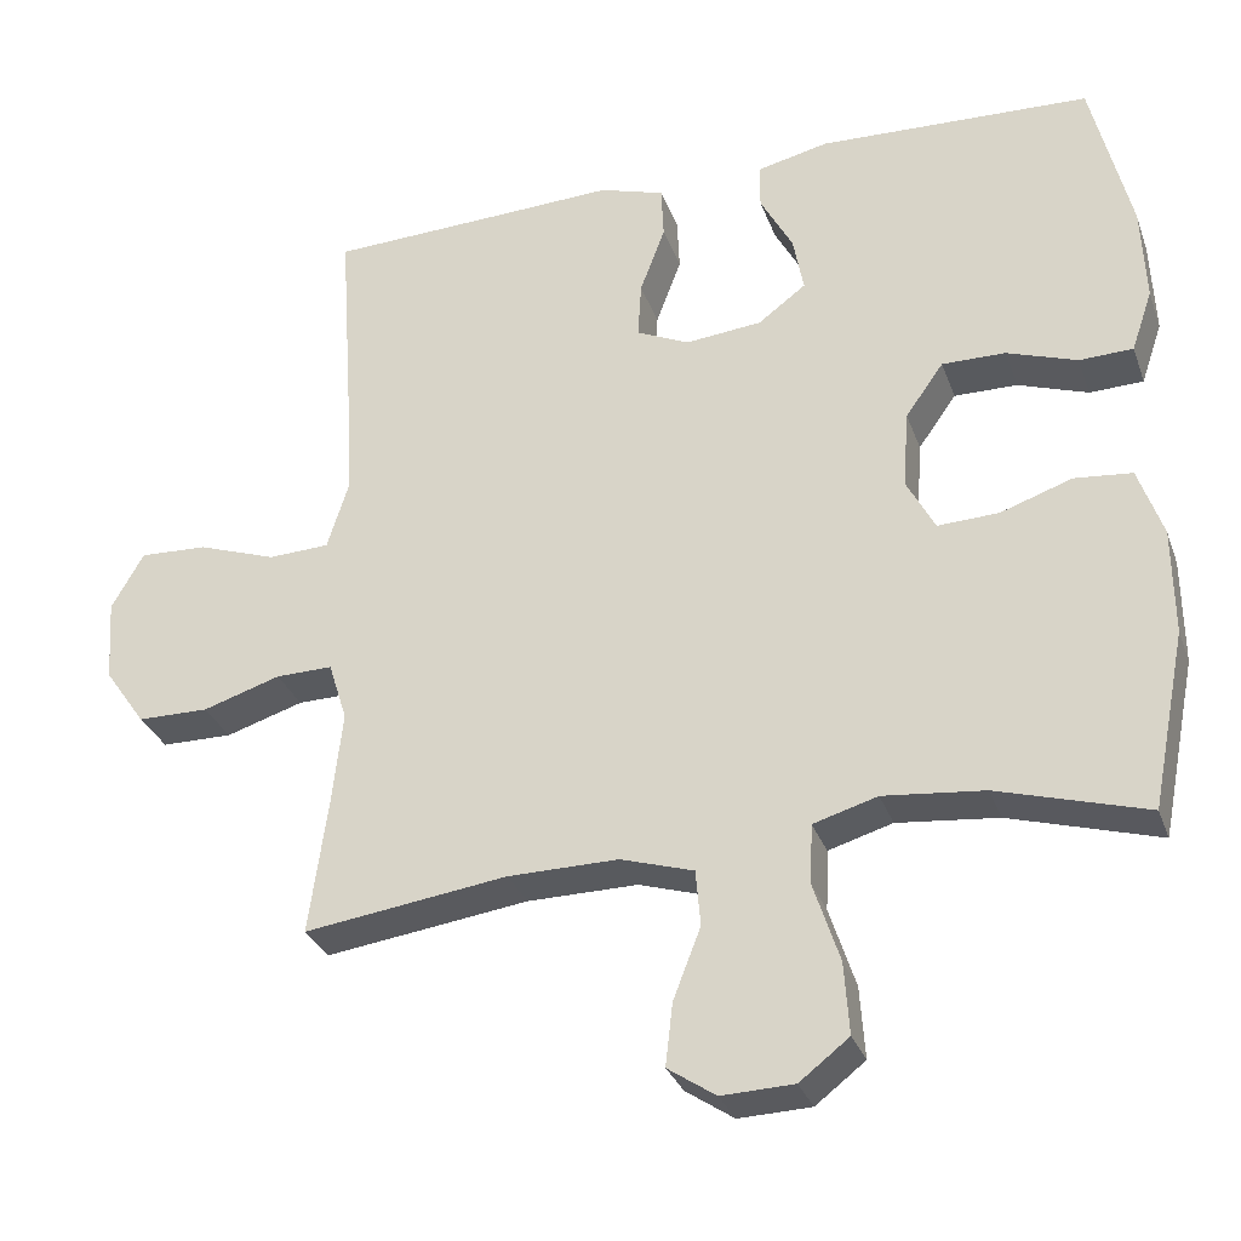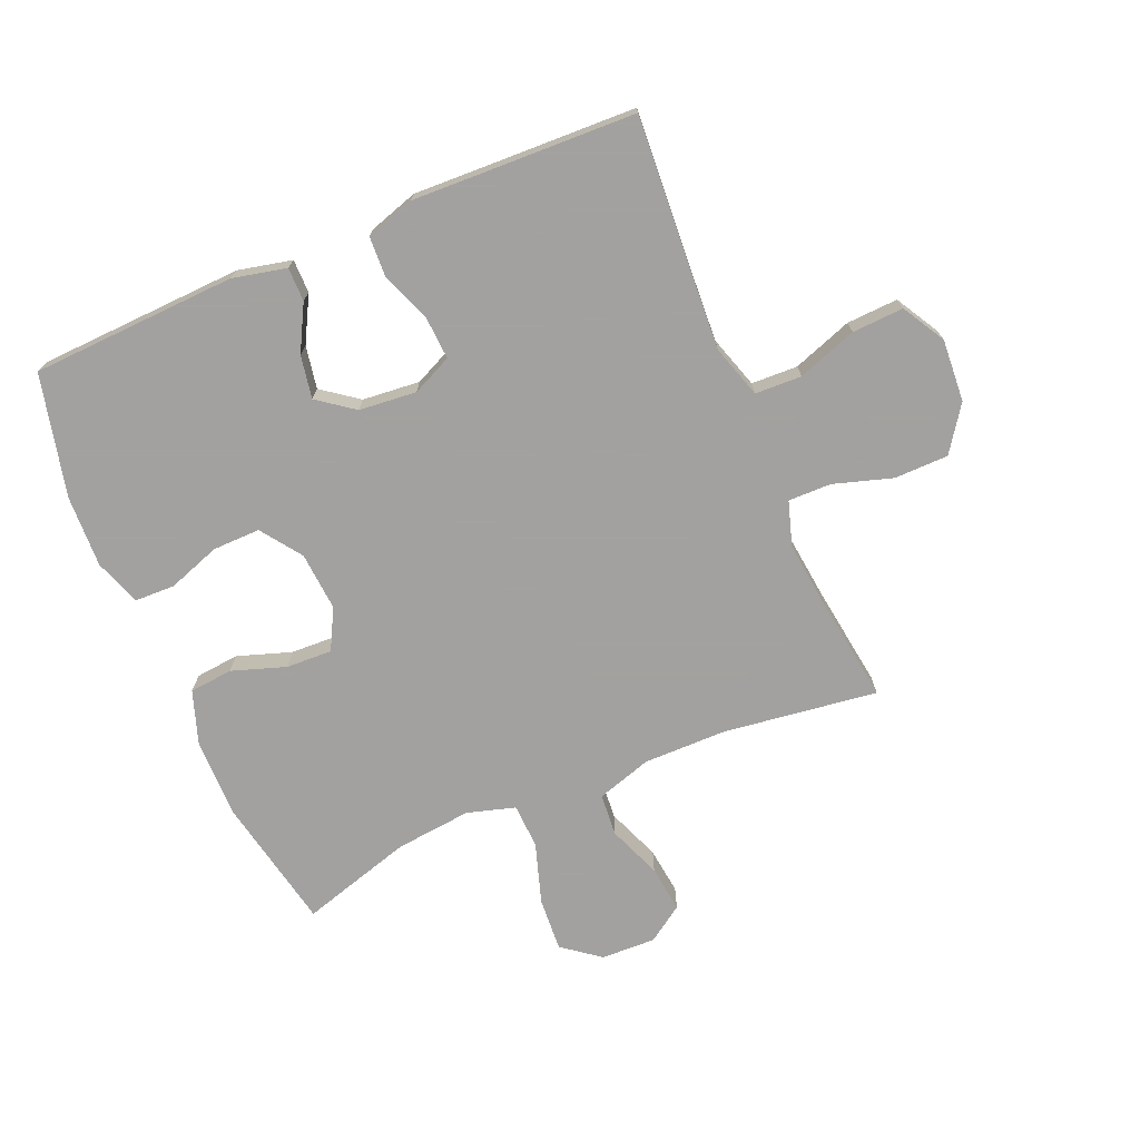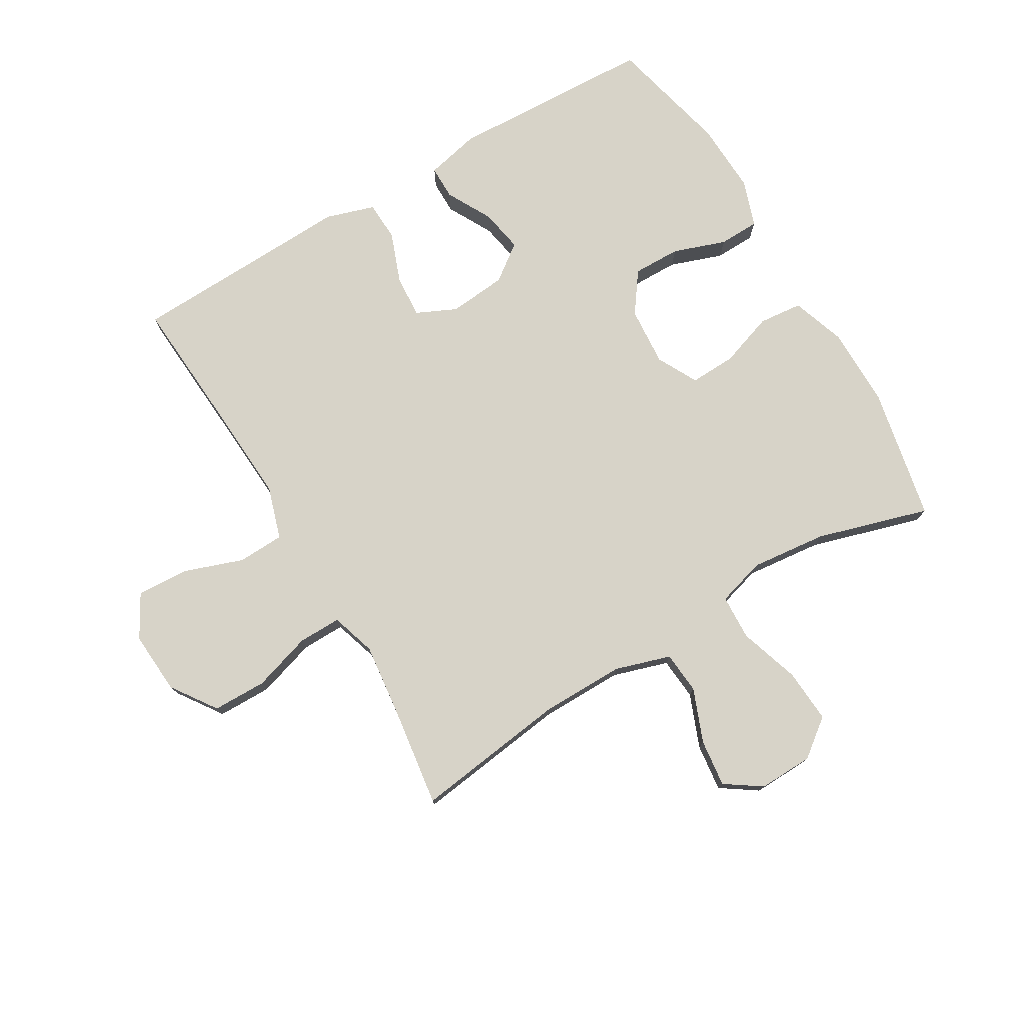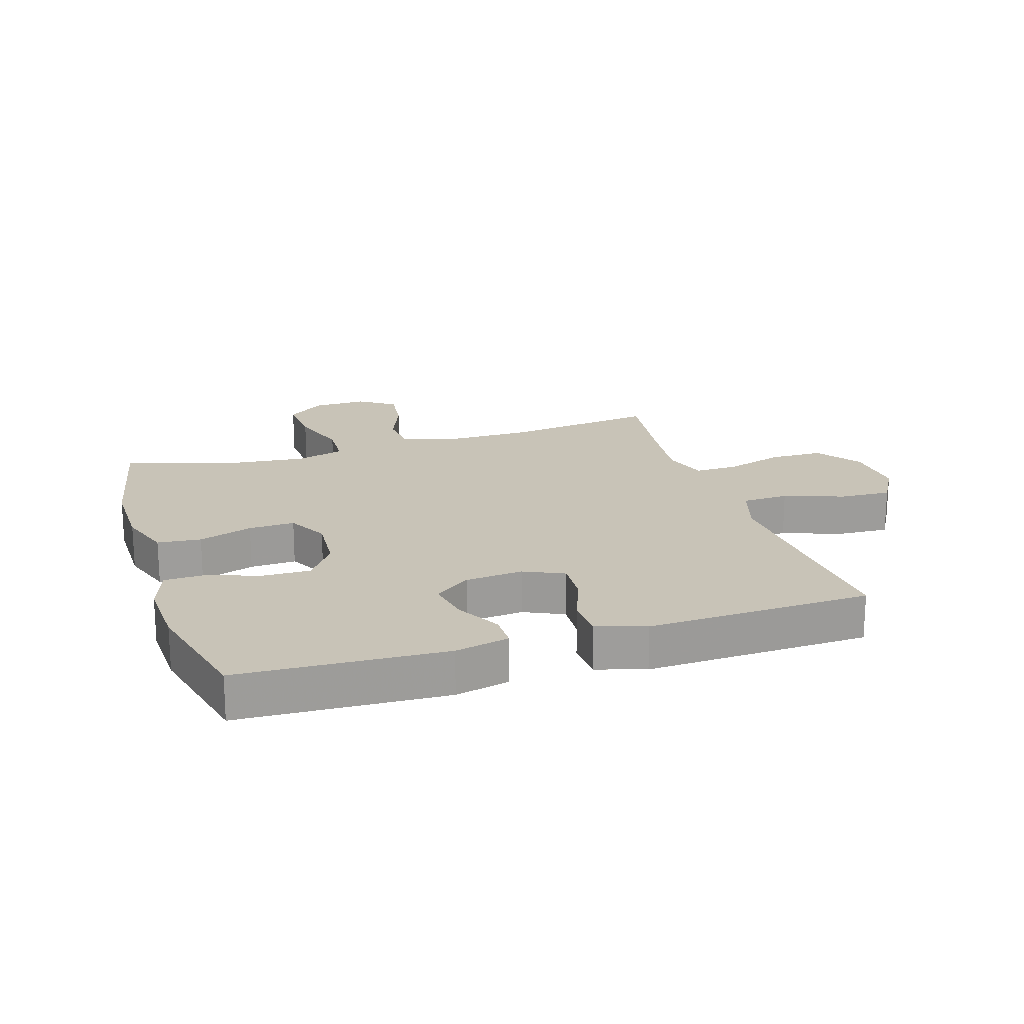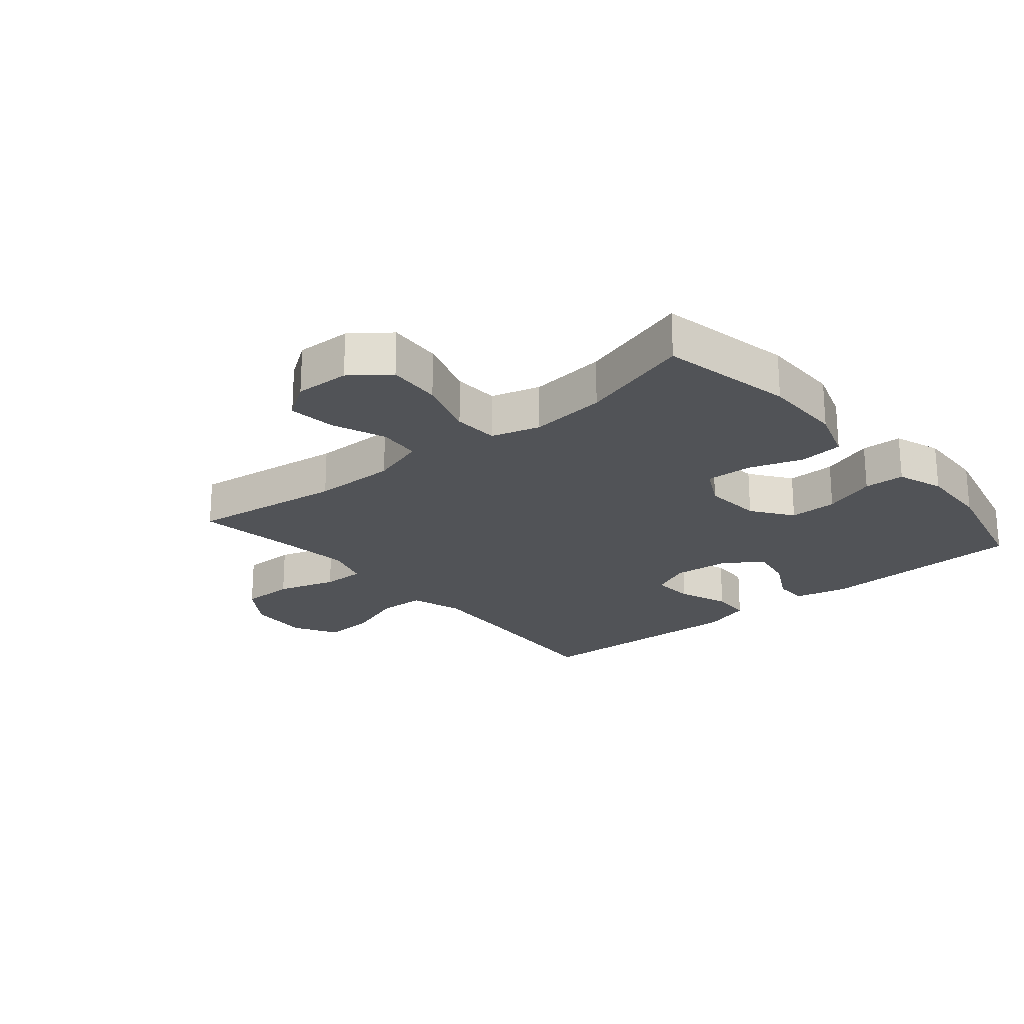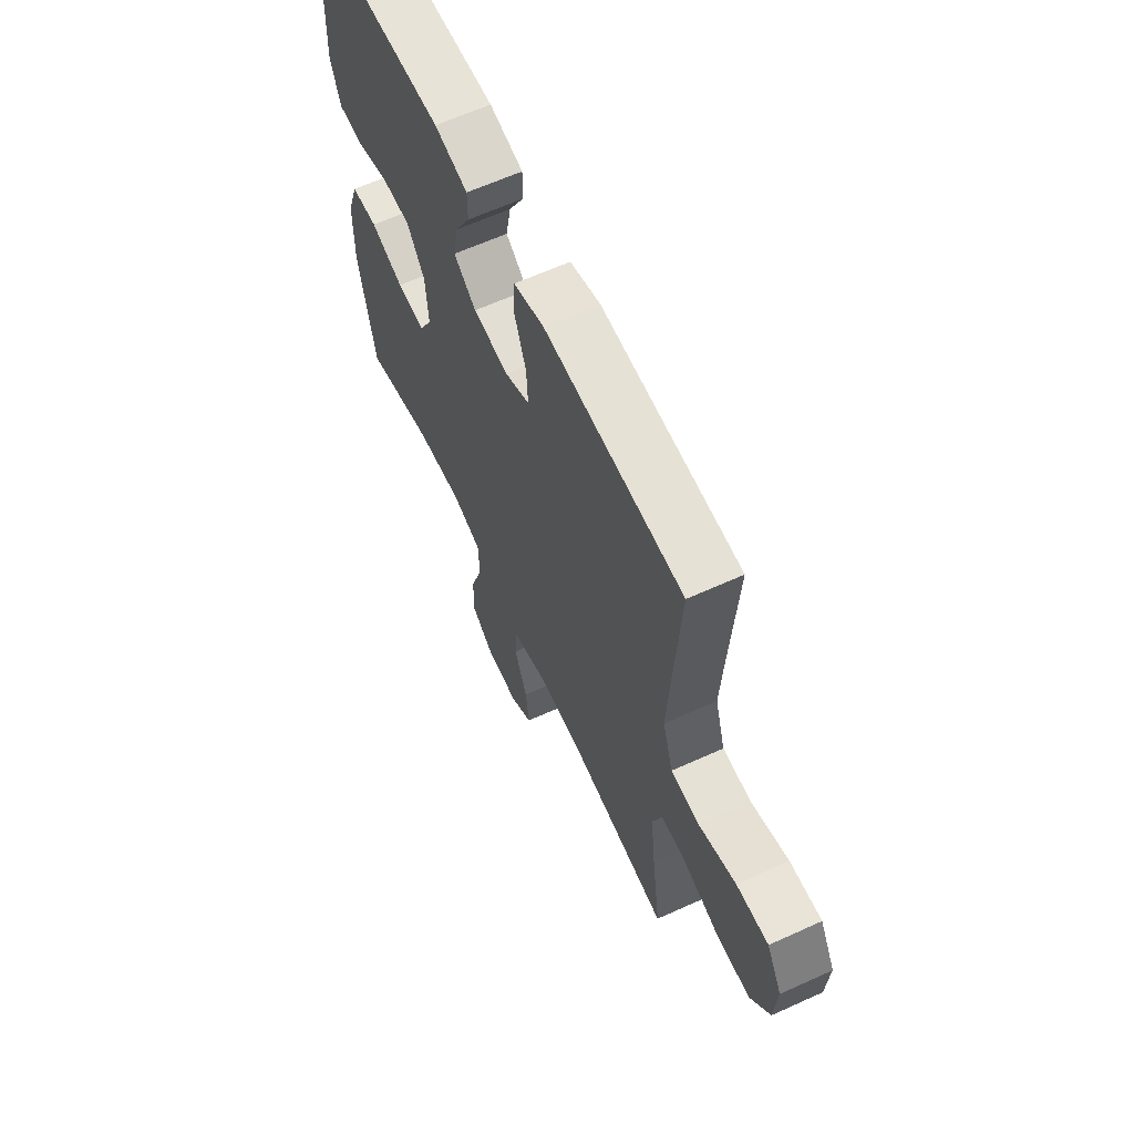
<metadata>
{"format":"obj","ext":"obj","renderer":"f3d","projection":"perspective","resolution":1024,"background":"white","views":[{"elev":-30.8,"azim":-161.9,"up":"+Z"},{"elev":-72.3,"azim":23.1,"up":"+Y"},{"elev":76.6,"azim":149.5,"up":"+Y"},{"elev":19.6,"azim":-17.5,"up":"+Y"},{"elev":-22.2,"azim":-139.8,"up":"+Y"},{"elev":63.0,"azim":65.3,"up":"+Z"}]}
</metadata>
<code>
v 0.5 0.07 -0.5
v 0.249 0.07 -0.466
v 0.113 0.07 -0.465
v 0.023 0.07 -0.493
v 0.017 0.07 -0.562
v 0.051 0.07 -0.649
v 0.06 0.07 -0.726
v 0.001 0.07 -0.766
v -0.088 0.07 -0.763
v -0.149 0.07 -0.716
v -0.143 0.07 -0.628
v -0.111 0.07 -0.53
v -0.114 0.07 -0.456
v -0.193 0.07 -0.433
v -0.317 0.07 -0.446
v -0.5 0.07 -0.5
v -0.543 0.07 -0.283
v -0.542 0.07 -0.152
v -0.512 0.07 -0.065
v -0.441 0.07 -0.058
v -0.353 0.07 -0.088
v -0.278 0.07 -0.091
v -0.243 0.07 -0.025
v -0.25 0.07 0.071
v -0.297 0.07 0.137
v -0.375 0.07 0.136
v -0.461 0.07 0.106
v -0.527 0.07 0.108
v -0.553 0.07 0.184
v -0.548 0.07 0.301
v -0.5 0.07 0.5
v -0.165 0.07 0.514
v -0.077 0.07 0.494
v -0.077 0.07 0.439
v -0.117 0.07 0.365
v -0.13 0.07 0.295
v -0.071 0.07 0.251
v 0.023 0.07 0.242
v 0.088 0.07 0.272
v 0.084 0.07 0.341
v 0.053 0.07 0.424
v 0.056 0.07 0.489
v 0.136 0.07 0.514
v 0.259 0.07 0.509
v 0.5 0.07 0.5
v 0.483 0.07 0.253
v 0.475 0.07 0.121
v 0.502 0.07 0.035
v 0.578 0.07 0.032
v 0.675 0.07 0.066
v 0.759 0.07 0.07
v 0.799 0.07 0
v 0.792 0.07 -0.102
v 0.741 0.07 -0.175
v 0.653 0.07 -0.176
v 0.557 0.07 -0.146
v 0.487 0.07 -0.145
v 0.464 0.07 -0.218
v 0.477 0.07 -0.333
v 0.5 0 -0.5
v 0.249 0 -0.466
v 0.113 0 -0.465
v 0.023 0 -0.493
v 0.017 0 -0.562
v 0.051 0 -0.649
v 0.06 0 -0.726
v 0.001 0 -0.766
v -0.088 0 -0.763
v -0.149 0 -0.716
v -0.143 0 -0.628
v -0.111 0 -0.53
v -0.114 0 -0.456
v -0.193 0 -0.433
v -0.317 0 -0.446
v -0.5 0 -0.5
v -0.543 0 -0.283
v -0.542 0 -0.152
v -0.512 0 -0.065
v -0.441 0 -0.058
v -0.353 0 -0.088
v -0.278 0 -0.091
v -0.243 0 -0.025
v -0.25 0 0.071
v -0.297 0 0.137
v -0.375 0 0.136
v -0.461 0 0.106
v -0.527 0 0.108
v -0.553 0 0.184
v -0.548 0 0.301
v -0.5 0 0.5
v -0.165 0 0.514
v -0.077 0 0.494
v -0.077 0 0.439
v -0.117 0 0.365
v -0.13 0 0.295
v -0.071 0 0.251
v 0.023 0 0.242
v 0.088 0 0.272
v 0.084 0 0.341
v 0.053 0 0.424
v 0.056 0 0.489
v 0.136 0 0.514
v 0.259 0 0.509
v 0.5 0 0.5
v 0.483 0 0.253
v 0.475 0 0.121
v 0.502 0 0.035
v 0.578 0 0.032
v 0.675 0 0.066
v 0.759 0 0.07
v 0.799 0 0
v 0.792 0 -0.102
v 0.741 0 -0.175
v 0.653 0 -0.176
v 0.557 0 -0.146
v 0.487 0 -0.145
v 0.464 0 -0.218
v 0.477 0 -0.333
f 53 54 55 56
f 53 56 57
f 52 53 57
f 49 50 51 52
f 48 49 52 57
f 47 48 57 58
f 44 45 46
f 44 46 47
f 43 44 47 58
f 40 41 42 43
f 39 40 43 58
f 32 33 34 35
f 32 35 36
f 31 32 36
f 30 31 36 37
f 26 27 28 29
f 25 26 29 30
f 18 19 20 21
f 18 21 22
f 15 16 17 18
f 14 15 18 22
f 13 14 22 23
f 9 10 11 12
f 9 12 13
f 8 9 13
f 5 6 7 8
f 5 8 13 23
f 59 1 2
f 59 2 3
f 38 39 58 59
f 37 38 59 3
f 25 30 37
f 24 25 37
f 24 37 3 4
f 4 5 23 24
f 115 114 113 112
f 116 115 112
f 116 112 111
f 111 110 109 108
f 116 111 108 107
f 117 116 107 106
f 105 104 103
f 106 105 103
f 117 106 103 102
f 102 101 100 99
f 117 102 99 98
f 94 93 92 91
f 95 94 91
f 95 91 90
f 96 95 90 89
f 88 87 86 85
f 89 88 85 84
f 80 79 78 77
f 81 80 77
f 77 76 75 74
f 81 77 74 73
f 82 81 73 72
f 71 70 69 68
f 72 71 68
f 72 68 67
f 67 66 65 64
f 82 72 67 64
f 61 60 118
f 62 61 118
f 118 117 98 97
f 62 118 97 96
f 96 89 84
f 96 84 83
f 63 62 96 83
f 83 82 64 63
f 1 60 61 2
f 2 61 62 3
f 3 62 63 4
f 4 63 64 5
f 5 64 65 6
f 6 65 66 7
f 7 66 67 8
f 8 67 68 9
f 9 68 69 10
f 10 69 70 11
f 11 70 71 12
f 12 71 72 13
f 13 72 73 14
f 14 73 74 15
f 15 74 75 16
f 16 75 76 17
f 17 76 77 18
f 18 77 78 19
f 19 78 79 20
f 20 79 80 21
f 21 80 81 22
f 22 81 82 23
f 23 82 83 24
f 24 83 84 25
f 25 84 85 26
f 26 85 86 27
f 27 86 87 28
f 28 87 88 29
f 29 88 89 30
f 30 89 90 31
f 31 90 91 32
f 32 91 92 33
f 33 92 93 34
f 34 93 94 35
f 35 94 95 36
f 36 95 96 37
f 37 96 97 38
f 38 97 98 39
f 39 98 99 40
f 40 99 100 41
f 41 100 101 42
f 42 101 102 43
f 43 102 103 44
f 44 103 104 45
f 45 104 105 46
f 46 105 106 47
f 47 106 107 48
f 48 107 108 49
f 49 108 109 50
f 50 109 110 51
f 51 110 111 52
f 52 111 112 53
f 53 112 113 54
f 54 113 114 55
f 55 114 115 56
f 56 115 116 57
f 57 116 117 58
f 58 117 118 59
f 59 118 60 1

</code>
